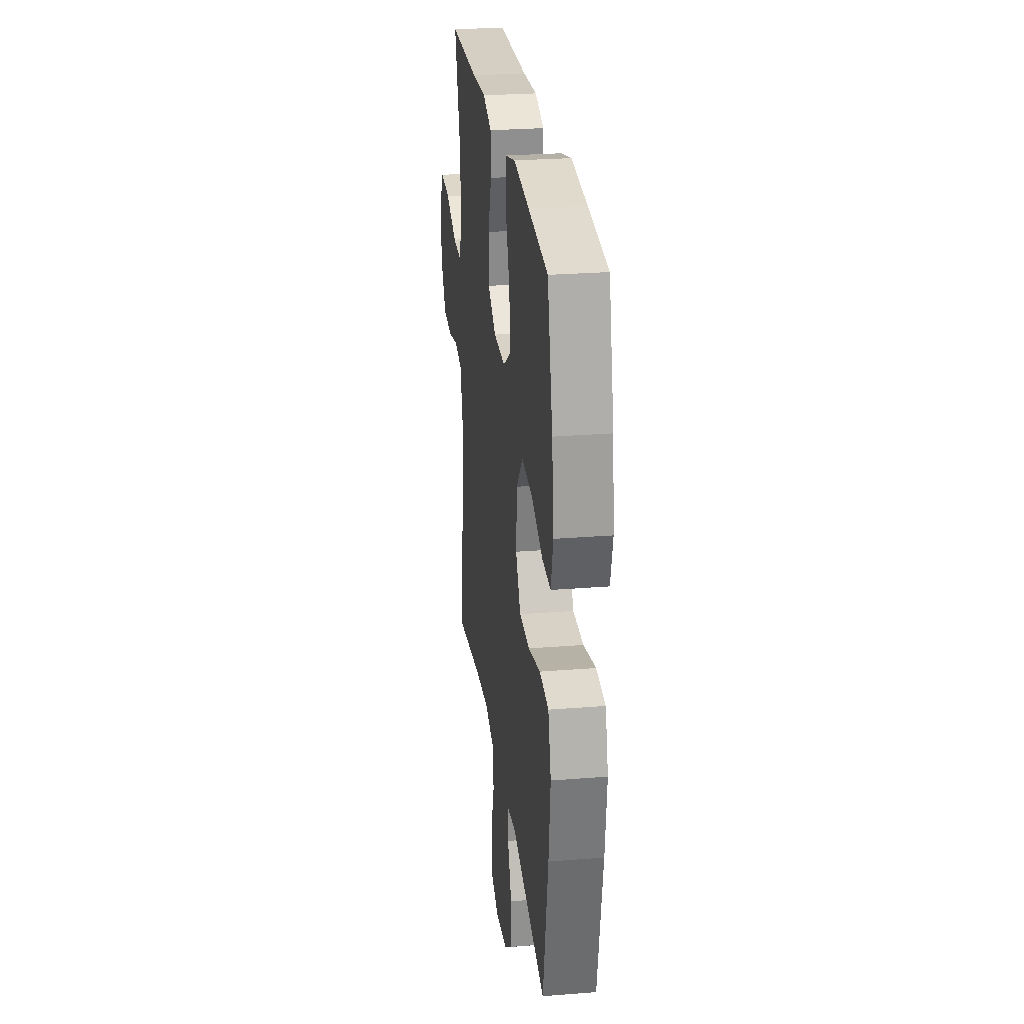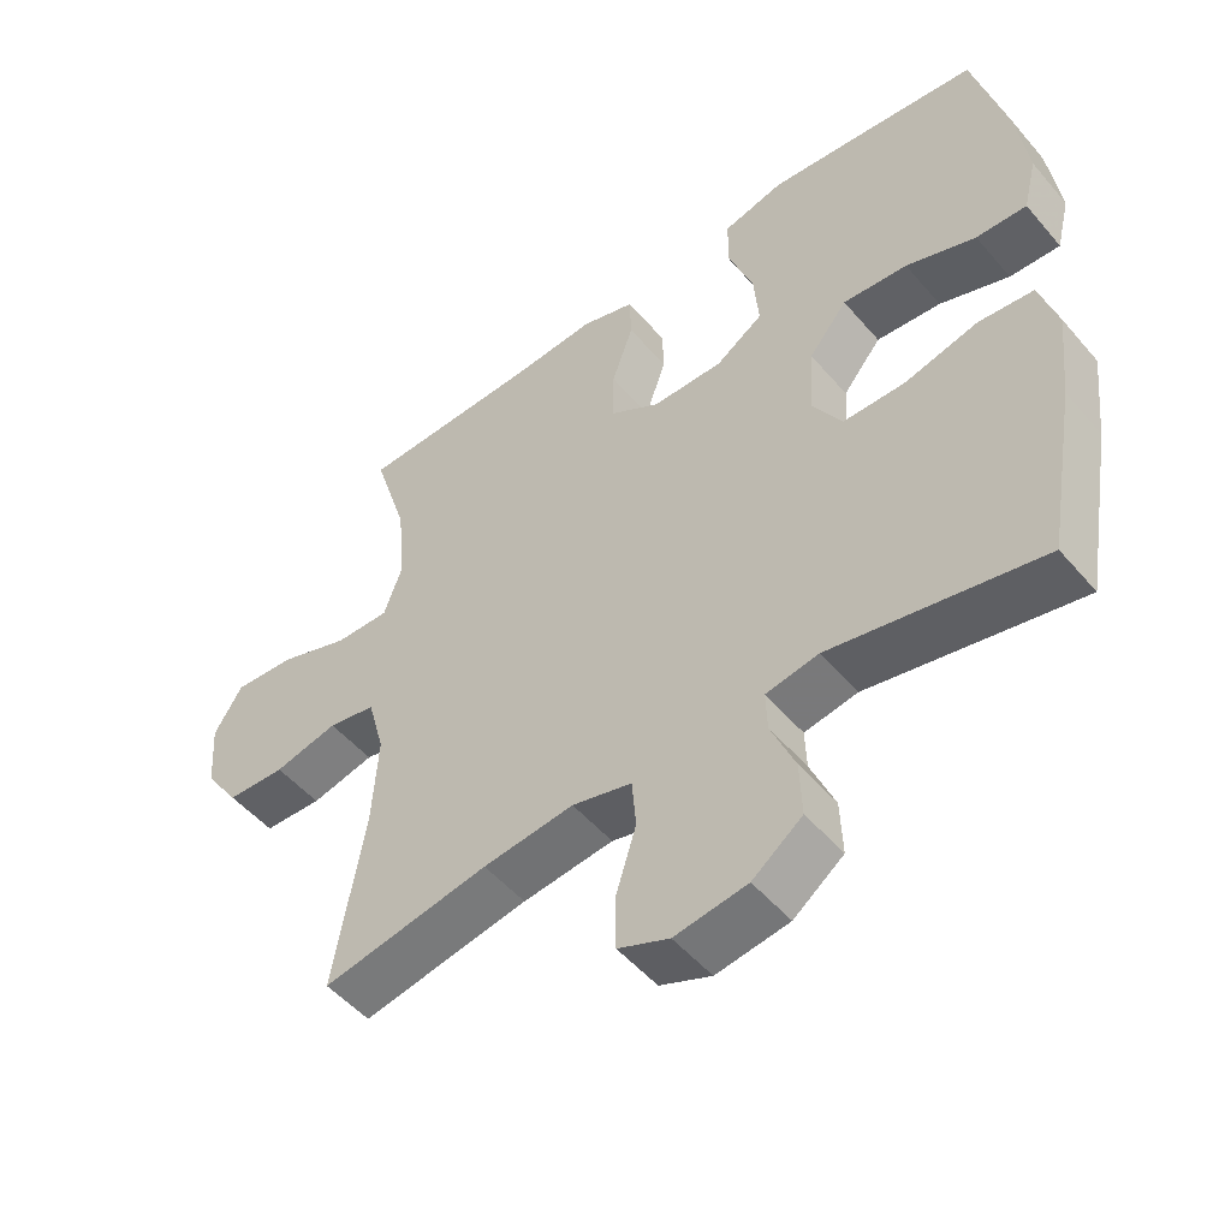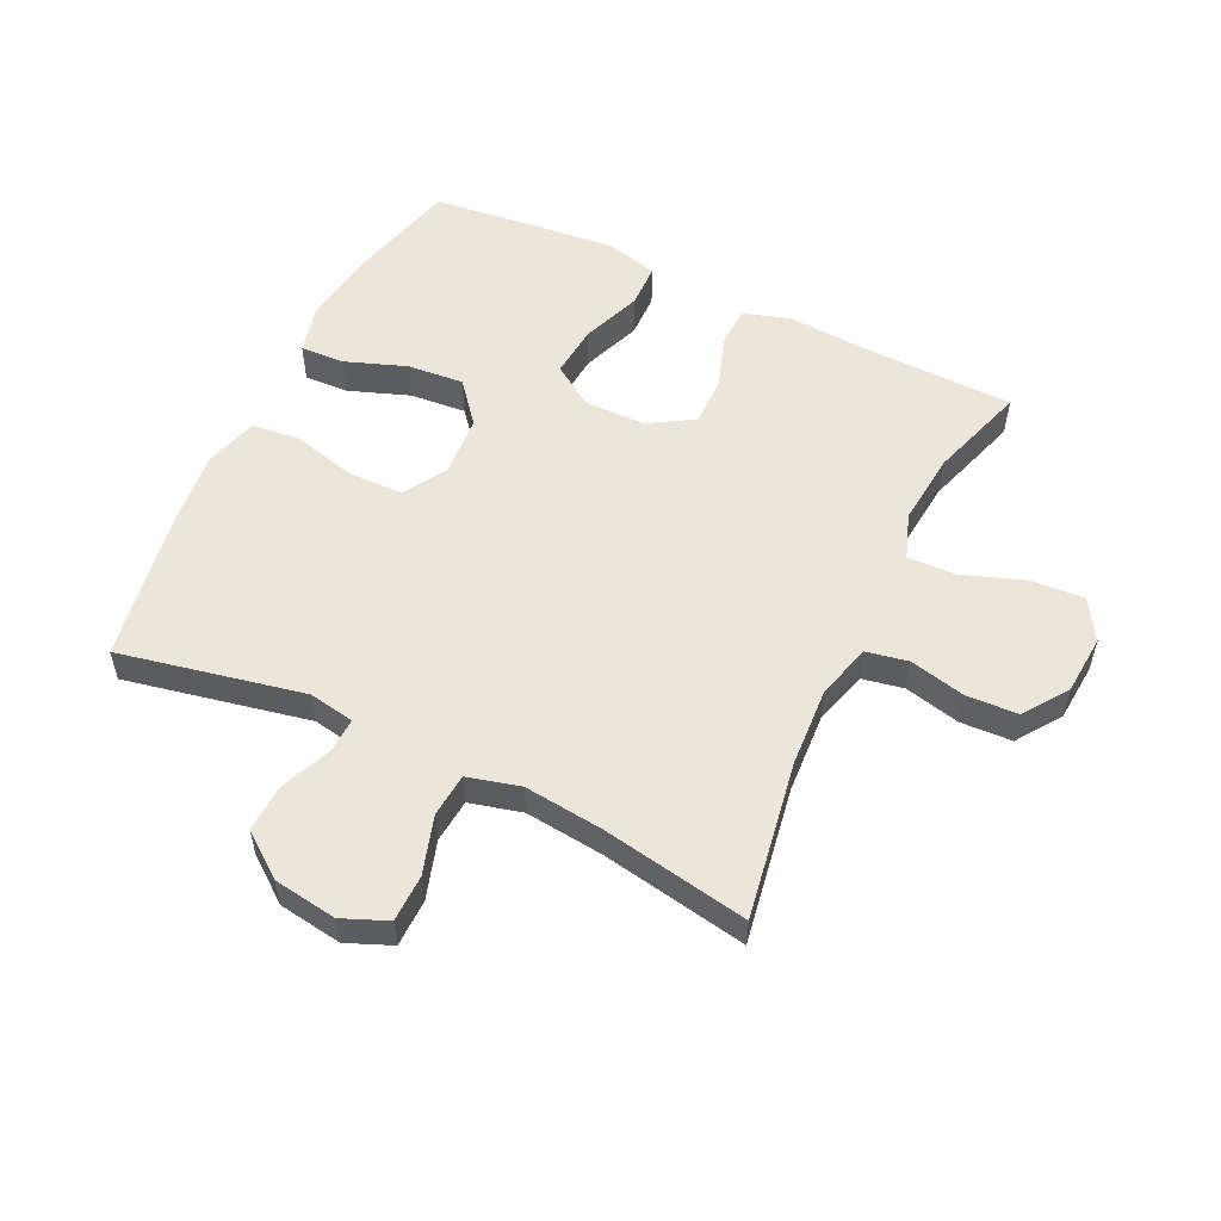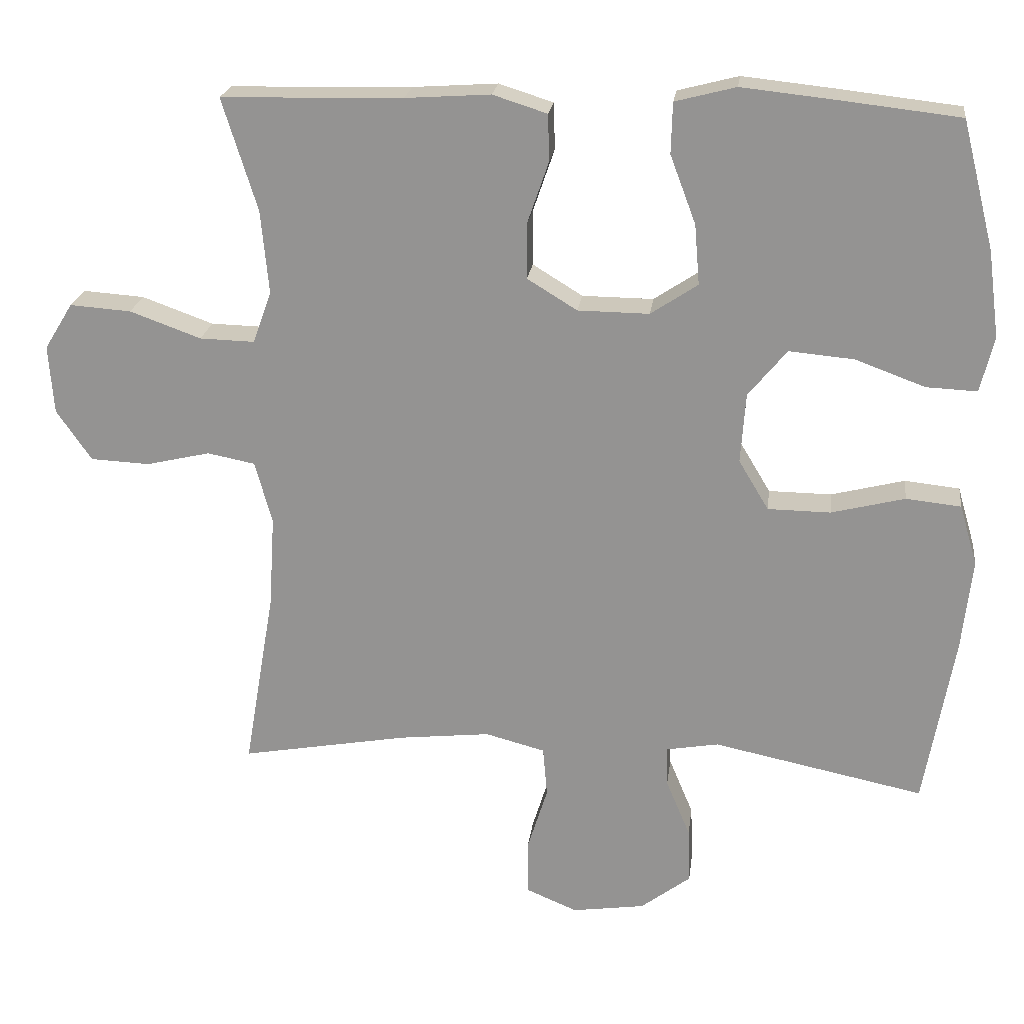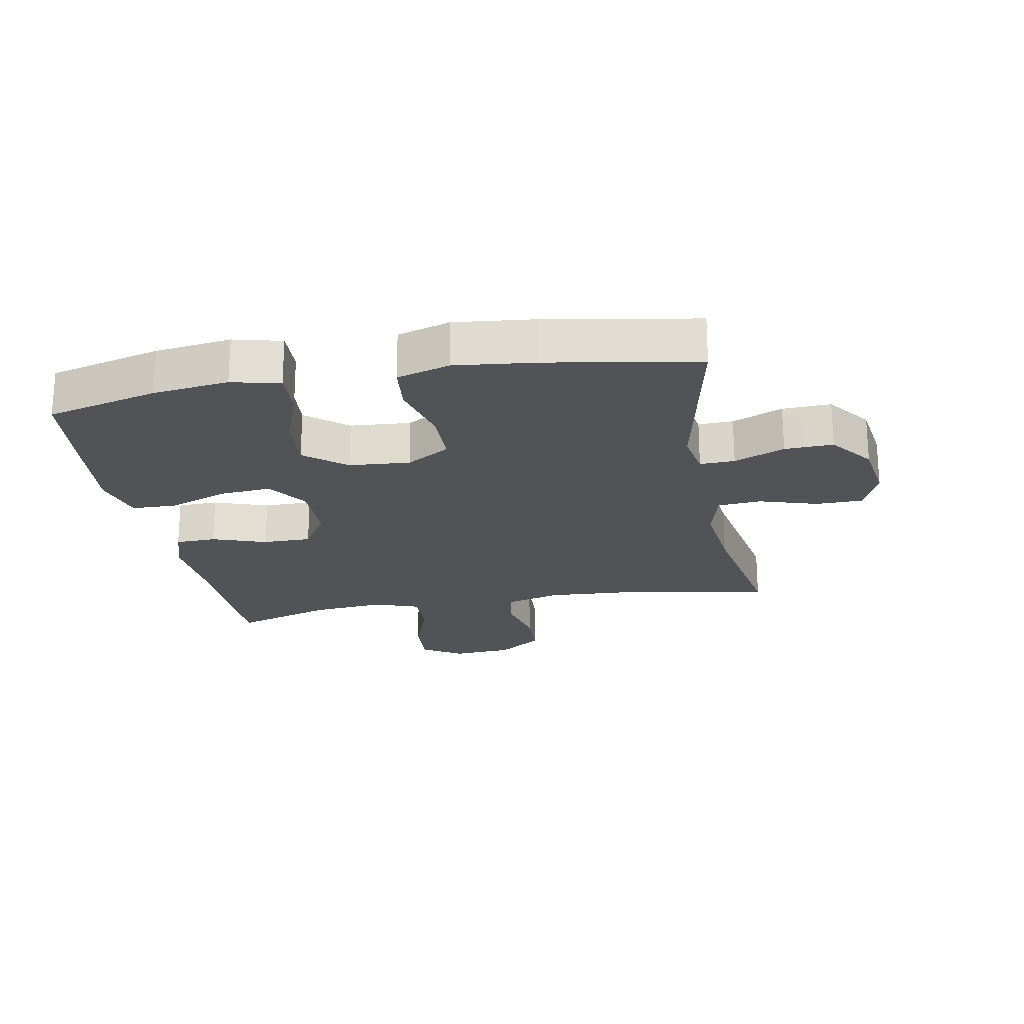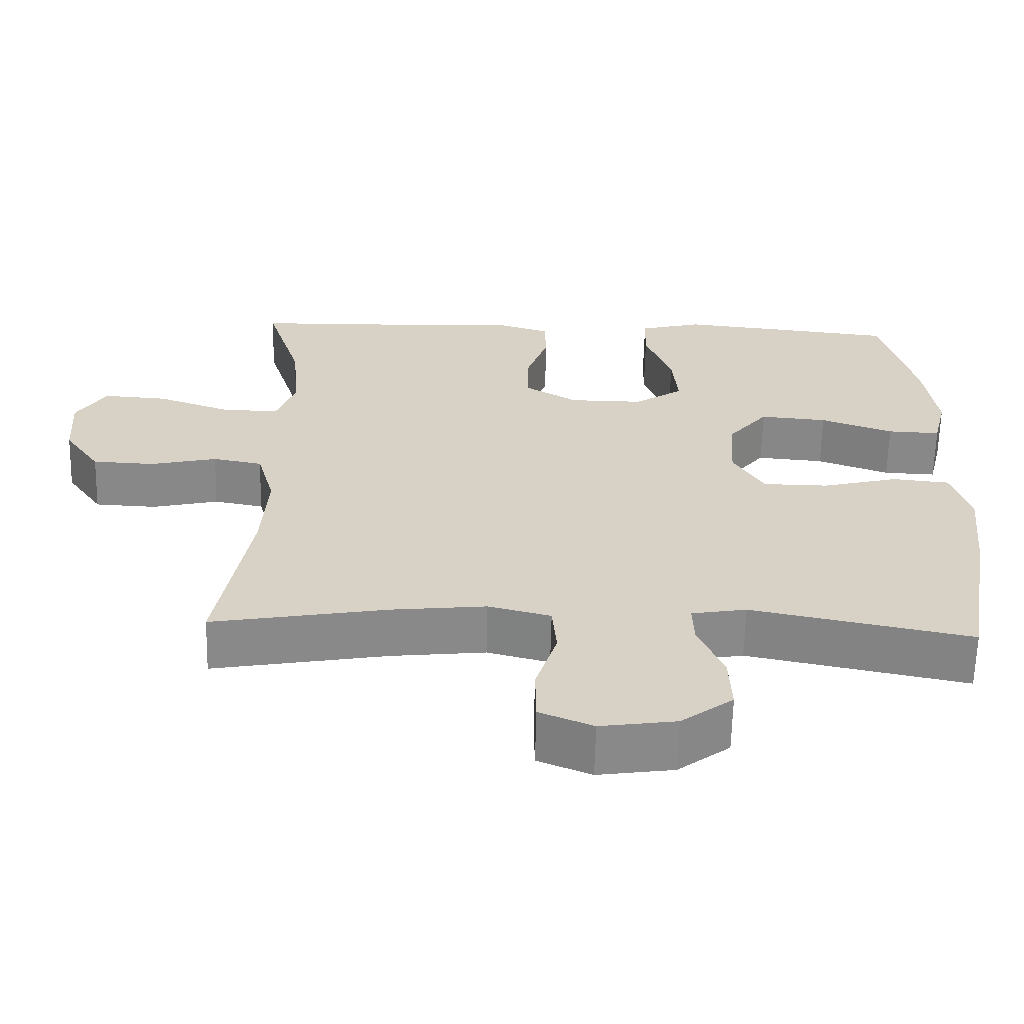
<metadata>
{"format":"obj","ext":"obj","renderer":"f3d","projection":"perspective","resolution":1024,"background":"white","views":[{"elev":26.8,"azim":82.9,"up":"+Z"},{"elev":-51.1,"azim":39.0,"up":"+Z"},{"elev":54.5,"azim":-154.3,"up":"+Y"},{"elev":21.9,"azim":7.2,"up":"+Z"},{"elev":-21.9,"azim":100.5,"up":"+Y"},{"elev":-63.0,"azim":-1.3,"up":"+Z"}]}
</metadata>
<code>
v -0.5 0.07 -0.5
v -0.457 0.07 -0.247
v -0.449 0.07 -0.119
v -0.473 0.07 -0.031
v -0.54 0.07 -0.018
v -0.63 0.07 -0.039
v -0.713 0.07 -0.035
v -0.762 0.07 0.036
v -0.769 0.07 0.132
v -0.729 0.07 0.197
v -0.643 0.07 0.191
v -0.543 0.07 0.155
v -0.466 0.07 0.153
v -0.44 0.07 0.226
v -0.451 0.07 0.343
v -0.5 0.07 0.5
v -0.246 0.07 0.506
v -0.127 0.07 0.514
v -0.051 0.07 0.49
v -0.049 0.07 0.425
v -0.079 0.07 0.338
v -0.079 0.07 0.26
v -0.009 0.07 0.217
v 0.091 0.07 0.216
v 0.157 0.07 0.26
v 0.15 0.07 0.344
v 0.114 0.07 0.44
v 0.116 0.07 0.511
v 0.201 0.07 0.533
v 0.333 0.07 0.519
v 0.5 0.07 0.5
v 0.545 0.07 0.322
v 0.561 0.07 0.2
v 0.542 0.07 0.123
v 0.471 0.07 0.126
v 0.373 0.07 0.162
v 0.282 0.07 0.17
v 0.228 0.07 0.104
v 0.221 0.07 0.006
v 0.263 0.07 -0.064
v 0.351 0.07 -0.065
v 0.454 0.07 -0.039
v 0.531 0.07 -0.047
v 0.556 0.07 -0.132
v 0.542 0.07 -0.26
v 0.5 0.07 -0.5
v 0.204 0.07 -0.439
v 0.13 0.07 -0.452
v 0.132 0.07 -0.508
v 0.166 0.07 -0.589
v 0.169 0.07 -0.667
v 0.099 0.07 -0.72
v -0.003 0.07 -0.735
v -0.075 0.07 -0.705
v -0.076 0.07 -0.629
v -0.047 0.07 -0.536
v -0.053 0.07 -0.466
v -0.137 0.07 -0.444
v -0.265 0.07 -0.458
v -0.5 0 -0.5
v -0.457 0 -0.247
v -0.449 0 -0.119
v -0.473 0 -0.031
v -0.54 0 -0.018
v -0.63 0 -0.039
v -0.713 0 -0.035
v -0.762 0 0.036
v -0.769 0 0.132
v -0.729 0 0.197
v -0.643 0 0.191
v -0.543 0 0.155
v -0.466 0 0.153
v -0.44 0 0.226
v -0.451 0 0.343
v -0.5 0 0.5
v -0.246 0 0.506
v -0.127 0 0.514
v -0.051 0 0.49
v -0.049 0 0.425
v -0.079 0 0.338
v -0.079 0 0.26
v -0.009 0 0.217
v 0.091 0 0.216
v 0.157 0 0.26
v 0.15 0 0.344
v 0.114 0 0.44
v 0.116 0 0.511
v 0.201 0 0.533
v 0.333 0 0.519
v 0.5 0 0.5
v 0.545 0 0.322
v 0.561 0 0.2
v 0.542 0 0.123
v 0.471 0 0.126
v 0.373 0 0.162
v 0.282 0 0.17
v 0.228 0 0.104
v 0.221 0 0.006
v 0.263 0 -0.064
v 0.351 0 -0.065
v 0.454 0 -0.039
v 0.531 0 -0.047
v 0.556 0 -0.132
v 0.542 0 -0.26
v 0.5 0 -0.5
v 0.204 0 -0.439
v 0.13 0 -0.452
v 0.132 0 -0.508
v 0.166 0 -0.589
v 0.169 0 -0.667
v 0.099 0 -0.72
v -0.003 0 -0.735
v -0.075 0 -0.705
v -0.076 0 -0.629
v -0.047 0 -0.536
v -0.053 0 -0.466
v -0.137 0 -0.444
v -0.265 0 -0.458
f 53 54 55 56
f 53 56 57
f 52 53 57
f 49 50 51 52
f 48 49 52 57
f 47 48 57 58
f 45 46 47
f 44 45 47 58
f 41 42 43 44
f 40 41 44 58
f 33 34 35 36
f 33 36 37
f 32 33 37
f 31 32 37
f 30 31 37 38
f 26 27 28 29
f 25 26 29 30
f 18 19 20 21
f 17 18 21 22
f 15 16 17 22
f 14 15 22 23
f 9 10 11 12
f 9 12 13
f 8 9 13
f 5 6 7 8
f 4 5 8 13
f 3 4 13 14
f 59 1 2
f 59 2 3
f 39 40 58 59
f 38 39 59 3
f 25 30 38
f 24 25 38
f 23 24 38 3
f 3 14 23
f 115 114 113 112
f 116 115 112
f 116 112 111
f 111 110 109 108
f 116 111 108 107
f 117 116 107 106
f 106 105 104
f 117 106 104 103
f 103 102 101 100
f 117 103 100 99
f 95 94 93 92
f 96 95 92
f 96 92 91
f 96 91 90
f 97 96 90 89
f 88 87 86 85
f 89 88 85 84
f 80 79 78 77
f 81 80 77 76
f 81 76 75 74
f 82 81 74 73
f 71 70 69 68
f 72 71 68
f 72 68 67
f 67 66 65 64
f 72 67 64 63
f 73 72 63 62
f 61 60 118
f 62 61 118
f 118 117 99 98
f 62 118 98 97
f 97 89 84
f 97 84 83
f 62 97 83 82
f 82 73 62
f 1 60 61 2
f 2 61 62 3
f 3 62 63 4
f 4 63 64 5
f 5 64 65 6
f 6 65 66 7
f 7 66 67 8
f 8 67 68 9
f 9 68 69 10
f 10 69 70 11
f 11 70 71 12
f 12 71 72 13
f 13 72 73 14
f 14 73 74 15
f 15 74 75 16
f 16 75 76 17
f 17 76 77 18
f 18 77 78 19
f 19 78 79 20
f 20 79 80 21
f 21 80 81 22
f 22 81 82 23
f 23 82 83 24
f 24 83 84 25
f 25 84 85 26
f 26 85 86 27
f 27 86 87 28
f 28 87 88 29
f 29 88 89 30
f 30 89 90 31
f 31 90 91 32
f 32 91 92 33
f 33 92 93 34
f 34 93 94 35
f 35 94 95 36
f 36 95 96 37
f 37 96 97 38
f 38 97 98 39
f 39 98 99 40
f 40 99 100 41
f 41 100 101 42
f 42 101 102 43
f 43 102 103 44
f 44 103 104 45
f 45 104 105 46
f 46 105 106 47
f 47 106 107 48
f 48 107 108 49
f 49 108 109 50
f 50 109 110 51
f 51 110 111 52
f 52 111 112 53
f 53 112 113 54
f 54 113 114 55
f 55 114 115 56
f 56 115 116 57
f 57 116 117 58
f 58 117 118 59
f 59 118 60 1

</code>
